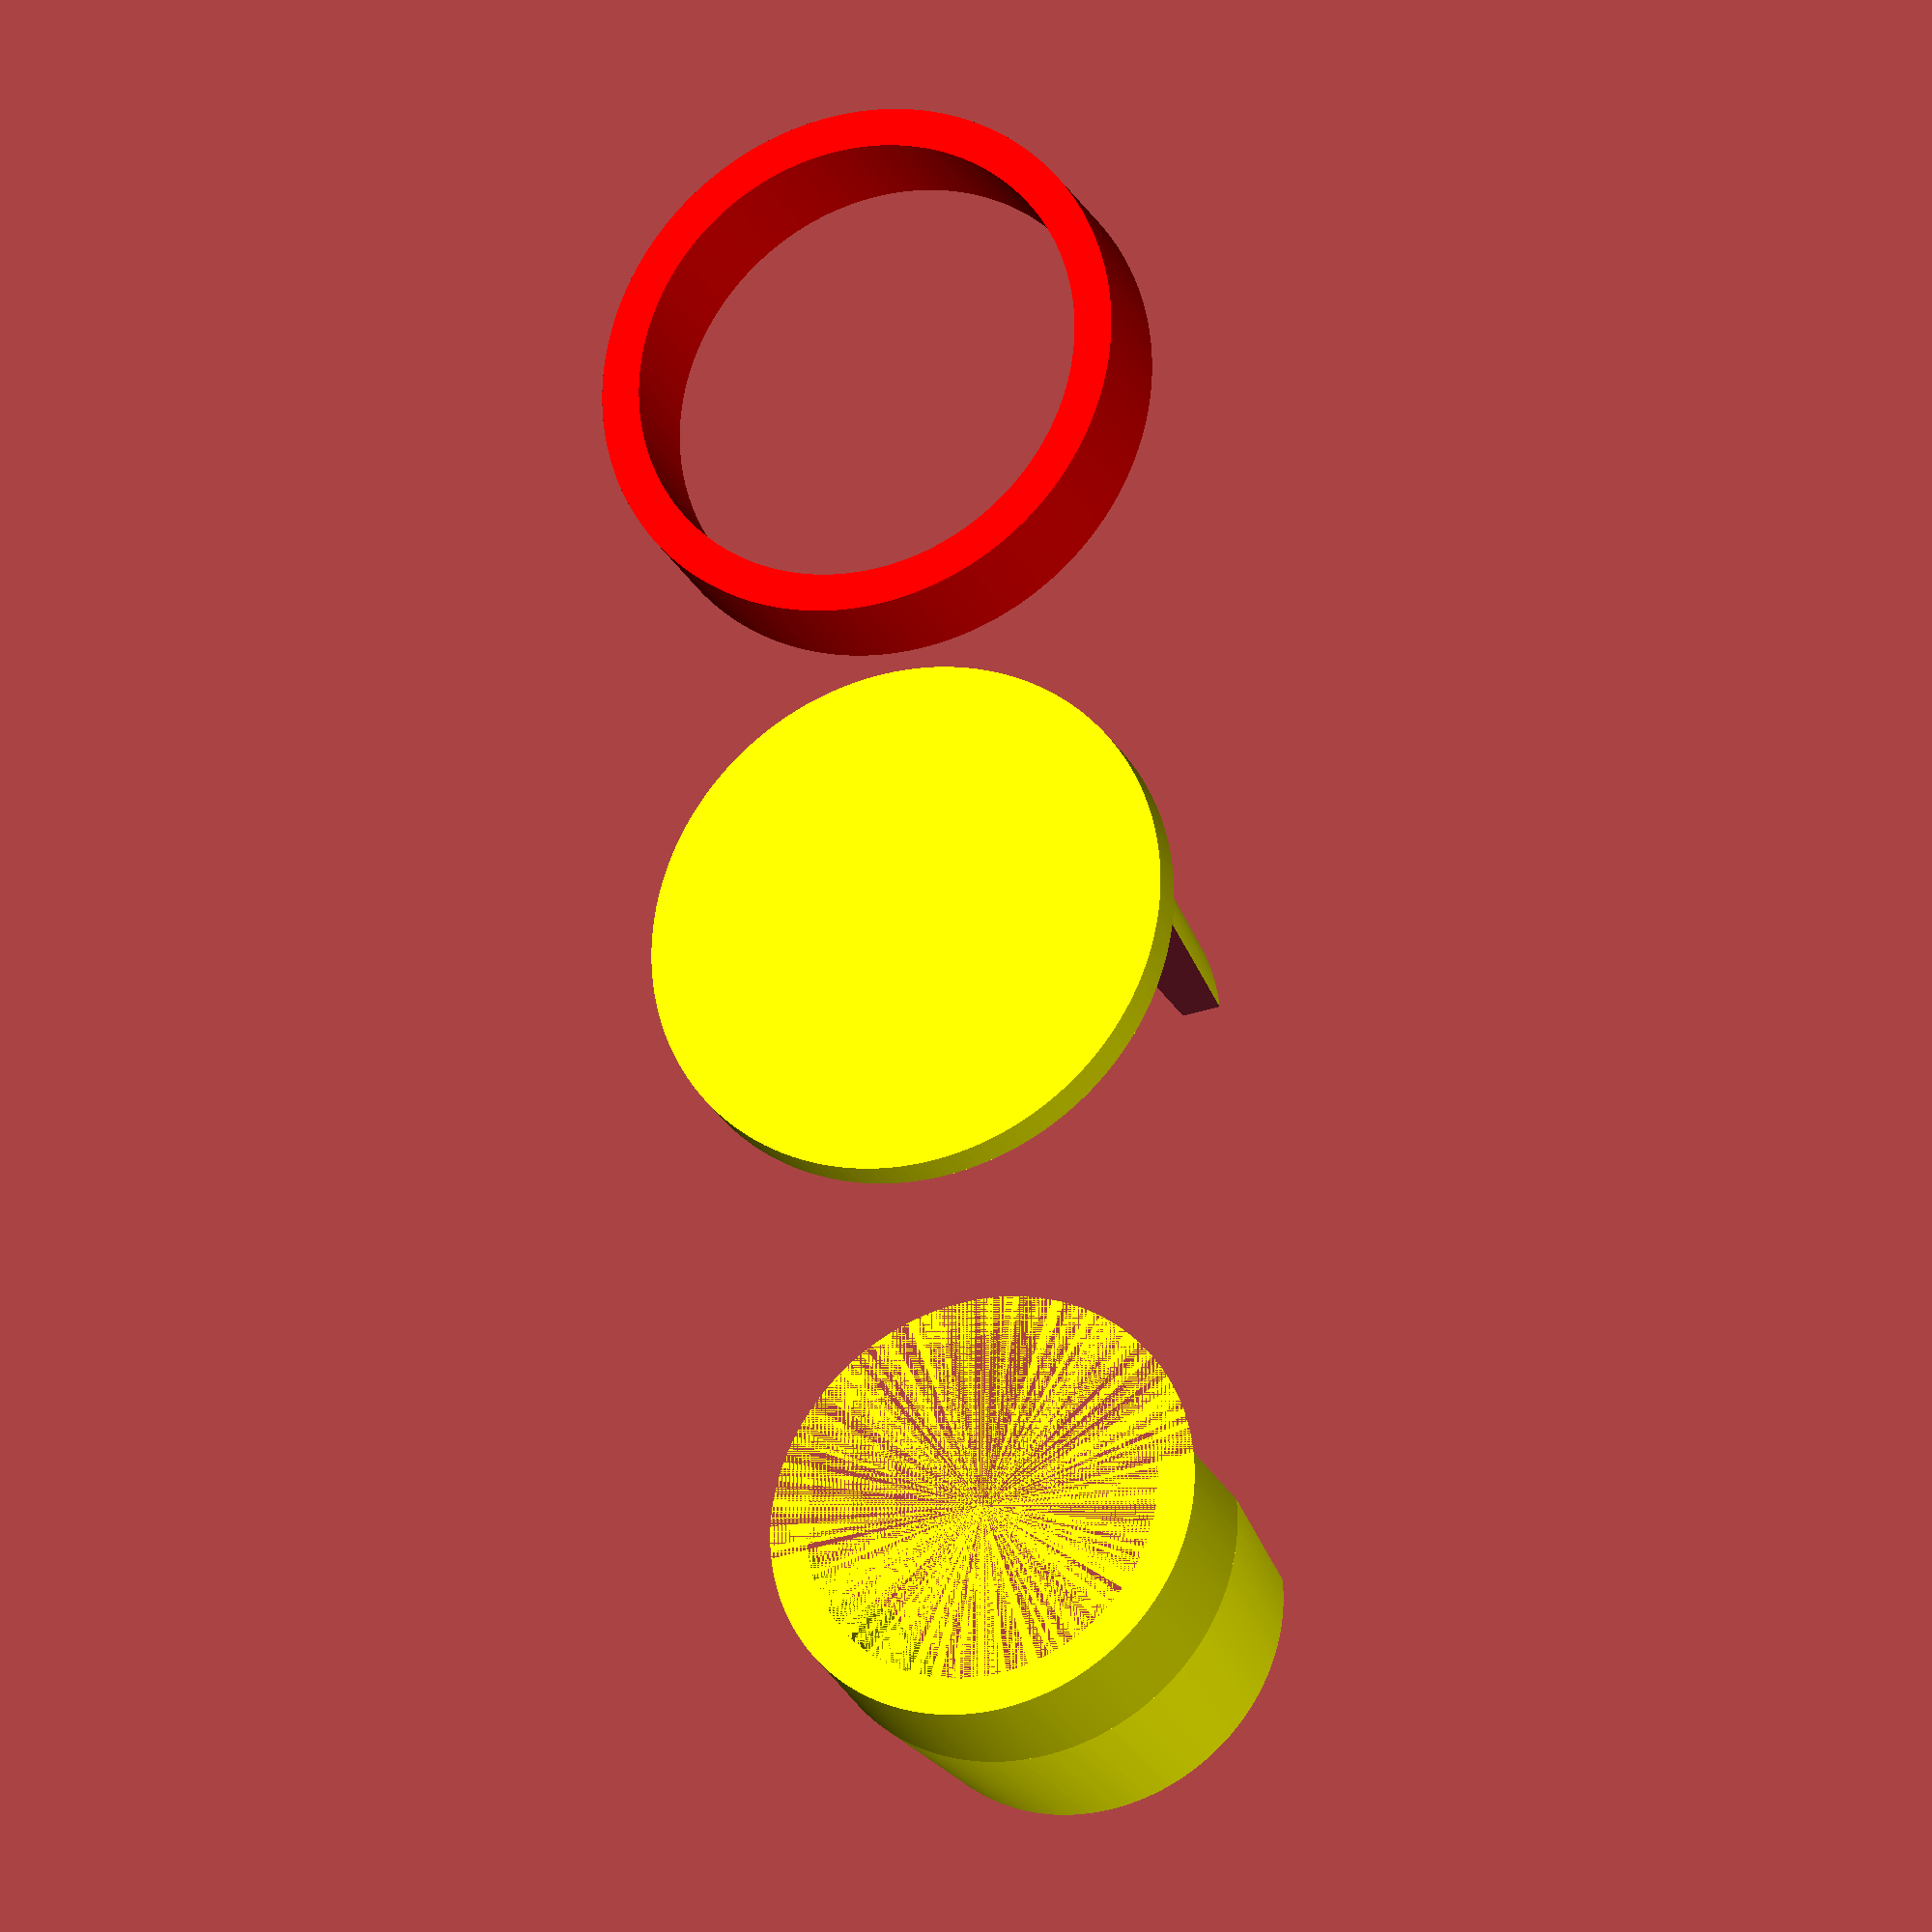
<openscad>
rohr = 16.1; 
kappe = 18.5; 
kappenhoehe = 6; 
toleranz = 0.3;
aussen = 4; 

    da = (kappe + aussen)/2 + toleranz;
    di = kappe/2 + toleranz; 
    h = kappenhoehe + toleranz; 
    ofs = (kappe-rohr)/2;
    hkappe = 10; 

ringdicke=2;
ringhoehe=kappenhoehe;

$fn = 200; 

bodenplatte = 2; 
bodendurchmesser=kappe+4*toleranz+aussen+2*ringdicke;



module stuhl () {
     {
        color("black") cylinder(kappenhoehe, kappe/2, kappe/2);
        color ("darkgray") translate([0,0,kappenhoehe]) cylinder(20, rohr/2, rohr/2); 
    }
}



module kappe (m) {

    color("yellow") {
        if (m == 1) translate([0,0,-bodenplatte]) cylinder(bodenplatte, bodendurchmesser/2,bodendurchmesser/2);
        translate([0,0,0]) difference () {
             cylinder(h, da,da); 
             cylinder(h+1, di,di); 
        }
        // profile 
        translate([0,0,kappenhoehe+toleranz]) rotate_extrude(angle=360) {
            translate([rohr/2+toleranz,0,0]) polygon([ 
            [ofs,0],
            [0,ofs/cos(60)],
            [0,hkappe],
            [aussen/2,hkappe],
            [(kappe-rohr+aussen)/2,0],
        ]);
}
    }    
}

module stuhlkappe (m) {
    difference () {
        kappe(m);
         translate([0,-bodendurchmesser/2,-0]) mirror([m,0,0]) cube([bodendurchmesser,bodendurchmesser,kappenhoehe + hkappe + 10]);
    }
}

module aussenring() {
  color("red") rotate_extrude(angle=360) {
        polygon([ 
            [(kappe+aussen)/2+2*toleranz,0],
            [(kappe+aussen)/2+2*toleranz+ringdicke,0],
            [(kappe+aussen)/2+2*toleranz+ringdicke,kappenhoehe],
            [(kappe+aussen)/2+2*toleranz,kappenhoehe]
        ]);
  }
}

disassemble = 1;

offset = bodendurchmesser+5; 

if (!disassemble) stuhl (); 
stuhlkappe(0);


translate([disassemble*offset,0,0]) stuhlkappe(1);

translate([disassemble*2*offset,0,0]) aussenring(); 




</openscad>
<views>
elev=24.0 azim=276.0 roll=200.3 proj=o view=solid
</views>
